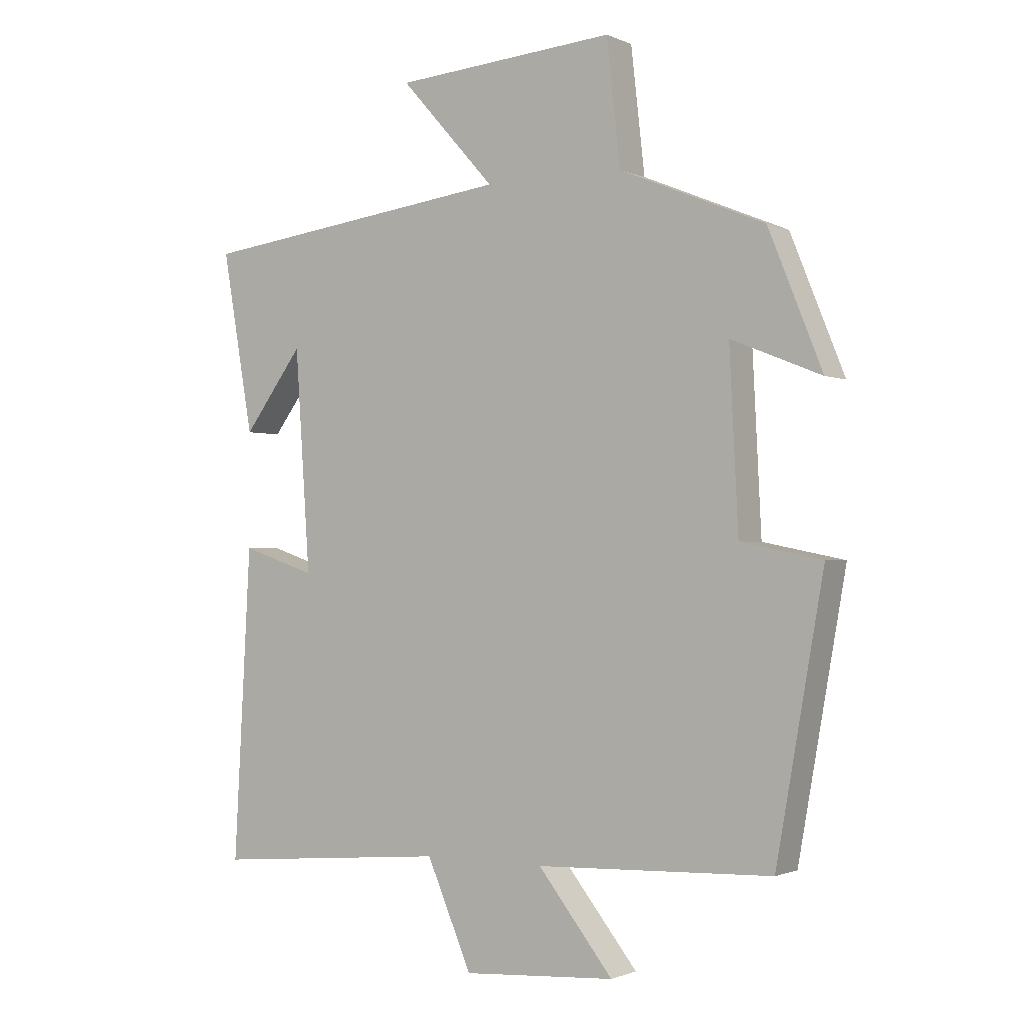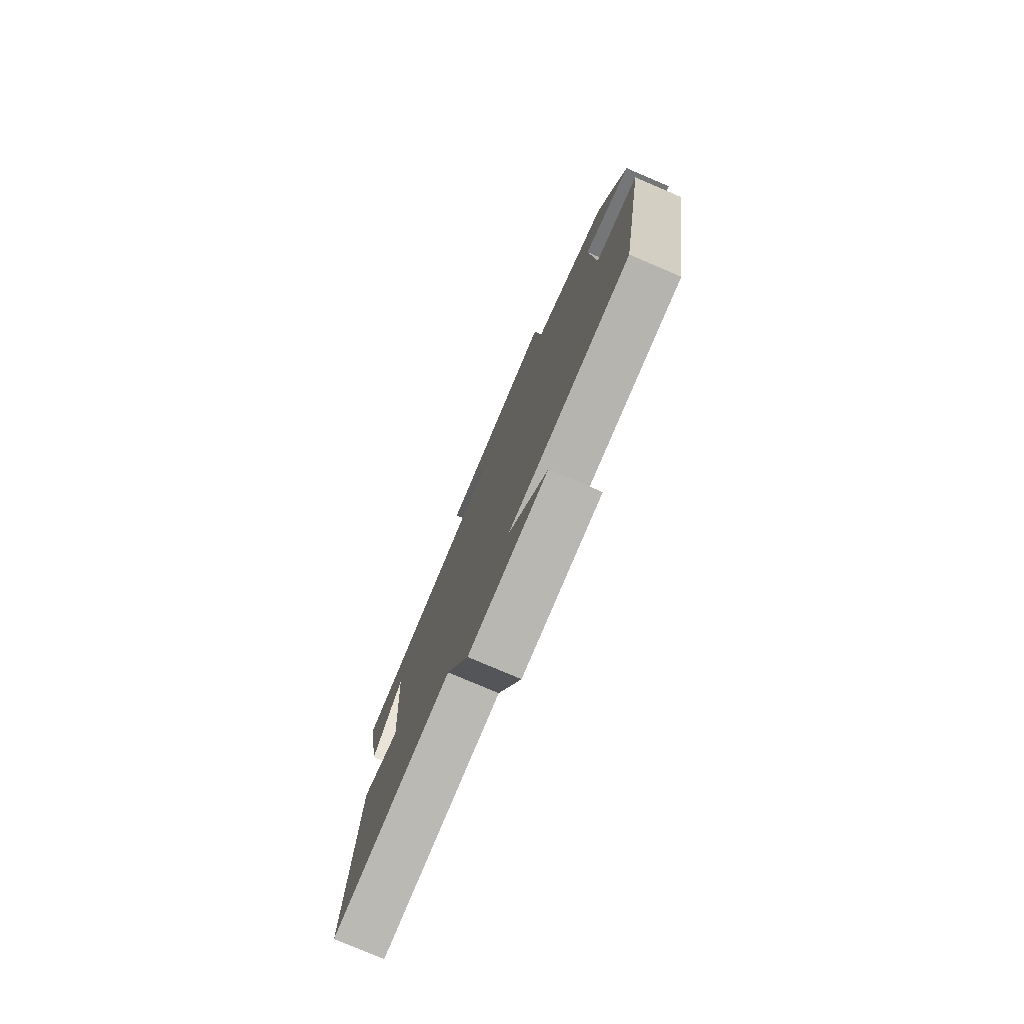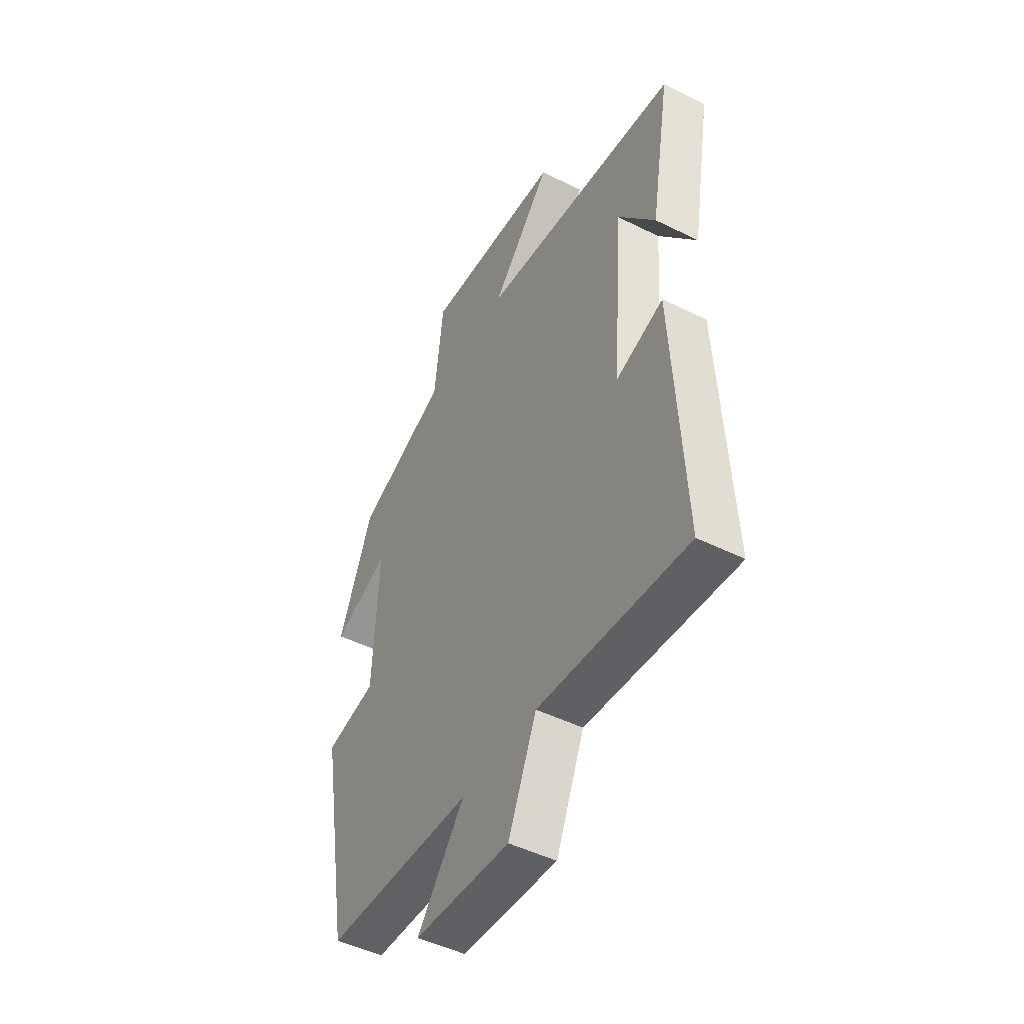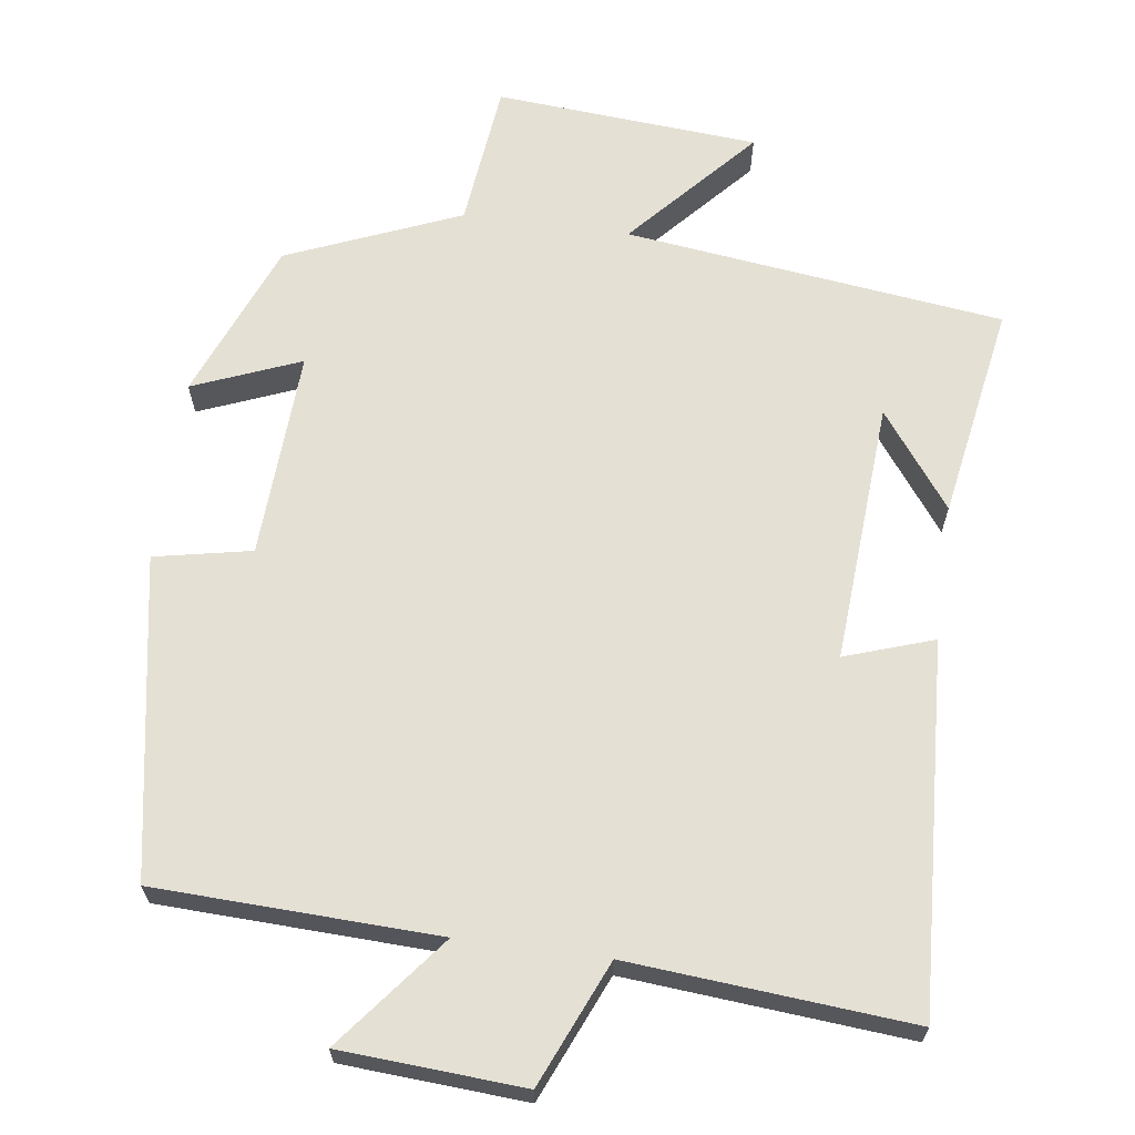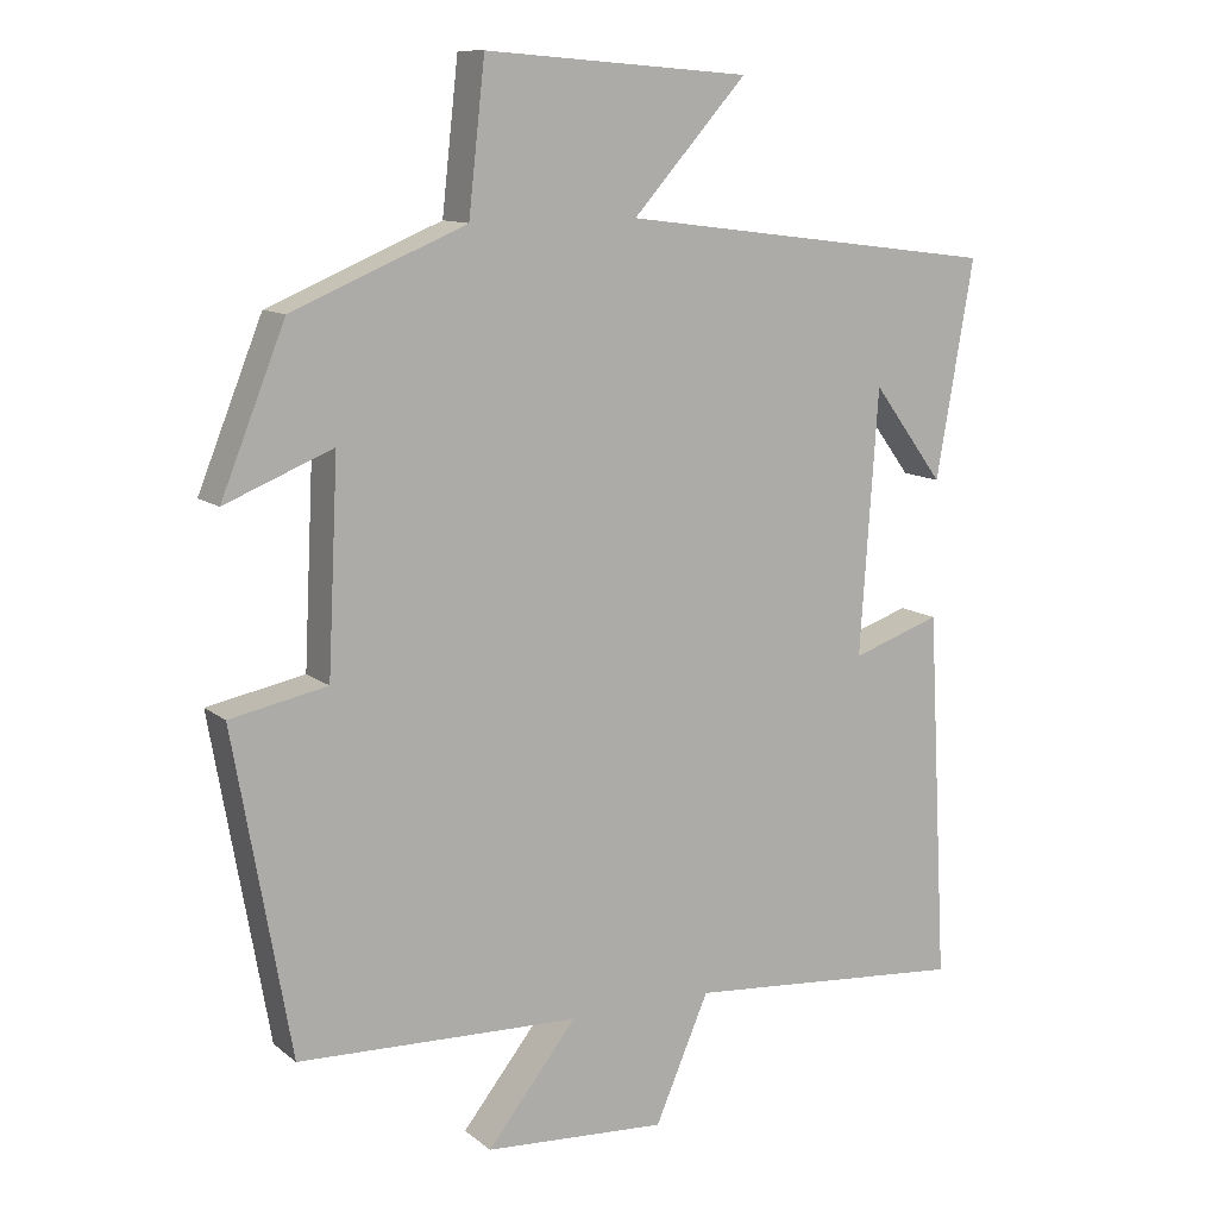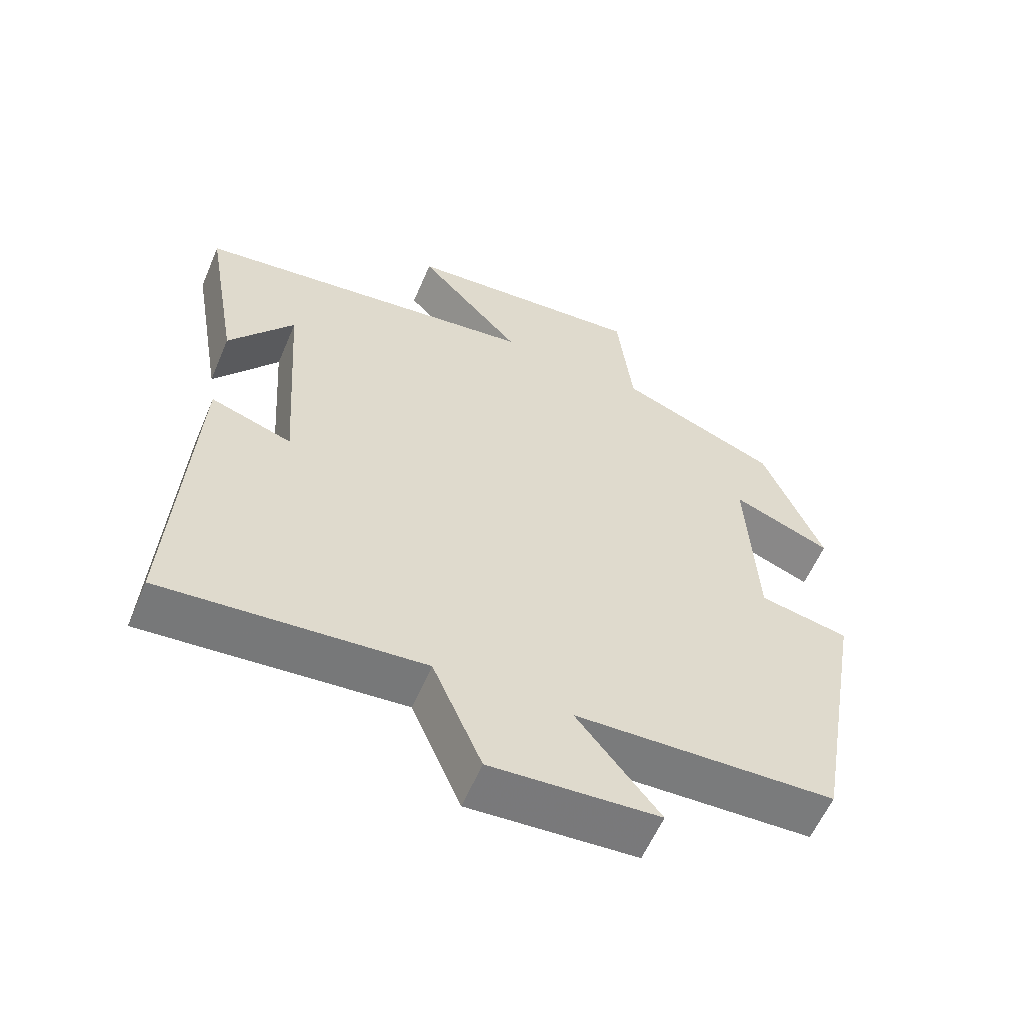
<metadata>
{"format":"obj","ext":"obj","renderer":"f3d","projection":"perspective","resolution":1024,"background":"white","views":[{"elev":-1.3,"azim":33.1,"up":"+Z"},{"elev":-78.3,"azim":66.9,"up":"+Z"},{"elev":-47.8,"azim":-119.2,"up":"+Z"},{"elev":65.3,"azim":-172.3,"up":"+Y"},{"elev":11.4,"azim":150.5,"up":"+Z"},{"elev":-59.0,"azim":-23.0,"up":"+Z"}]}
</metadata>
<code>
v -0.527 0.07 -0.532
v -0.5 0.07 -0.037
v -0.381 0.07 -0.077
v -0.405 0.07 0.275
v -0.5 0.07 0.147
v -0.55 0.07 0.435
v -0.042 0.07 0.5
v -0.194 0.07 0.669
v 0.16 0.07 0.697
v 0.182 0.07 0.5
v 0.414 0.07 0.404
v 0.5 0.07 0.191
v 0.356 0.07 0.249
v 0.37 0.07 -0.031
v 0.5 0.07 -0.057
v 0.424 0.07 -0.486
v 0.046 0.07 -0.5
v 0.166 0.07 -0.651
v -0.078 0.07 -0.667
v -0.15 0.07 -0.5
v -0.527 0 -0.532
v -0.5 0 -0.037
v -0.381 0 -0.077
v -0.405 0 0.275
v -0.5 0 0.147
v -0.55 0 0.435
v -0.042 0 0.5
v -0.194 0 0.669
v 0.16 0 0.697
v 0.182 0 0.5
v 0.414 0 0.404
v 0.5 0 0.191
v 0.356 0 0.249
v 0.37 0 -0.031
v 0.5 0 -0.057
v 0.424 0 -0.486
v 0.046 0 -0.5
v 0.166 0 -0.651
v -0.078 0 -0.667
v -0.15 0 -0.5
f 17 18 19 20
f 15 16 17 20
f 14 15 20 1
f 13 14 1
f 10 11 12 13
f 10 13 1
f 7 8 9 10
f 4 5 6
f 4 6 7 10
f 1 2 3
f 10 1 3
f 3 4 10
f 40 39 38 37
f 40 37 36 35
f 21 40 35 34
f 21 34 33
f 33 32 31 30
f 21 33 30
f 30 29 28 27
f 26 25 24
f 30 27 26 24
f 23 22 21
f 23 21 30
f 30 24 23
f 1 21 22 2
f 2 22 23 3
f 3 23 24 4
f 4 24 25 5
f 5 25 26 6
f 6 26 27 7
f 7 27 28 8
f 8 28 29 9
f 9 29 30 10
f 10 30 31 11
f 11 31 32 12
f 12 32 33 13
f 13 33 34 14
f 14 34 35 15
f 15 35 36 16
f 16 36 37 17
f 17 37 38 18
f 18 38 39 19
f 19 39 40 20
f 20 40 21 1

</code>
